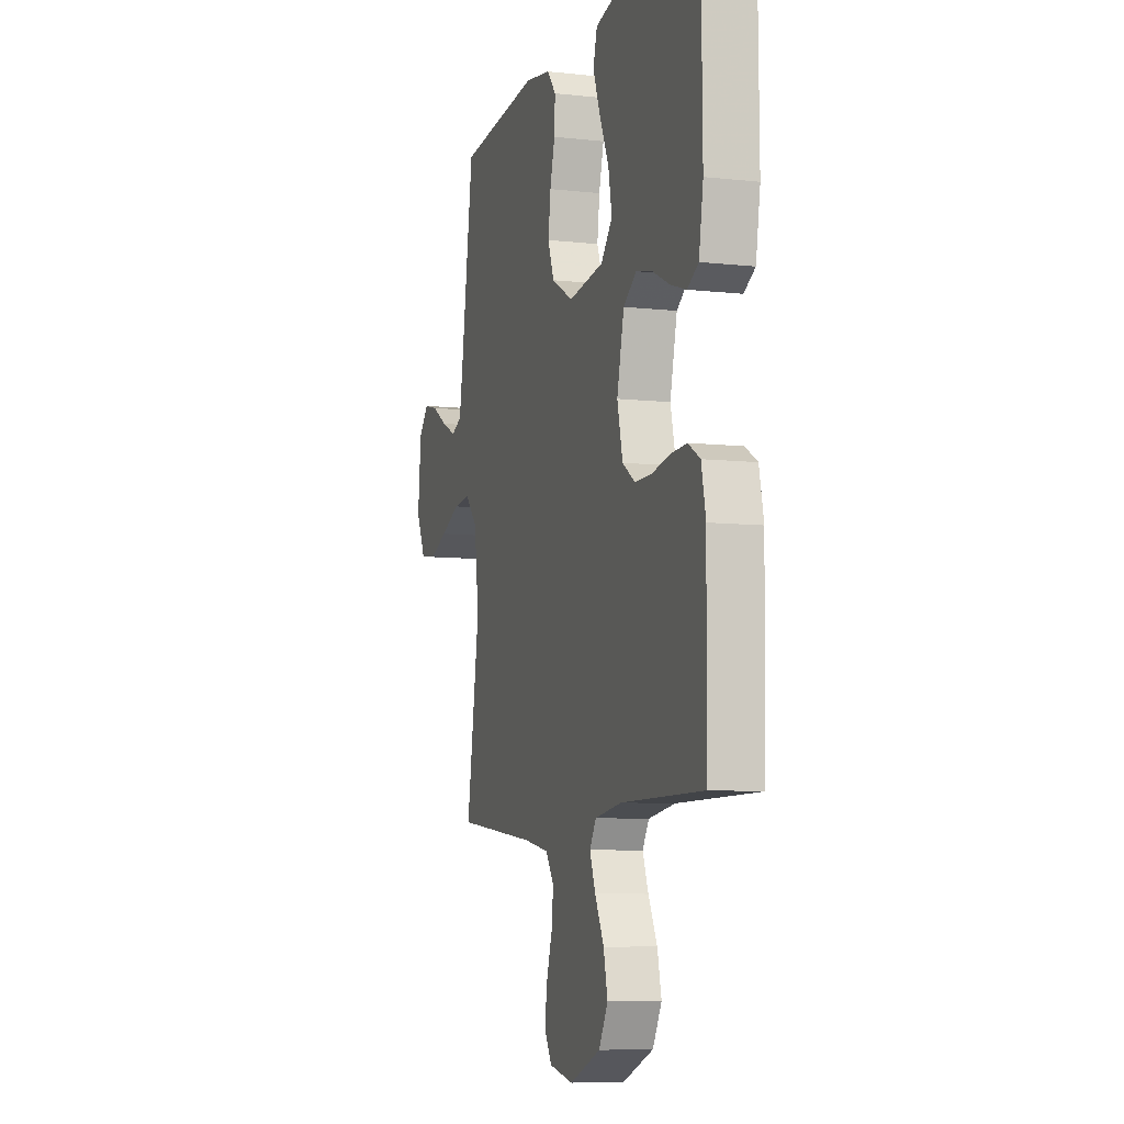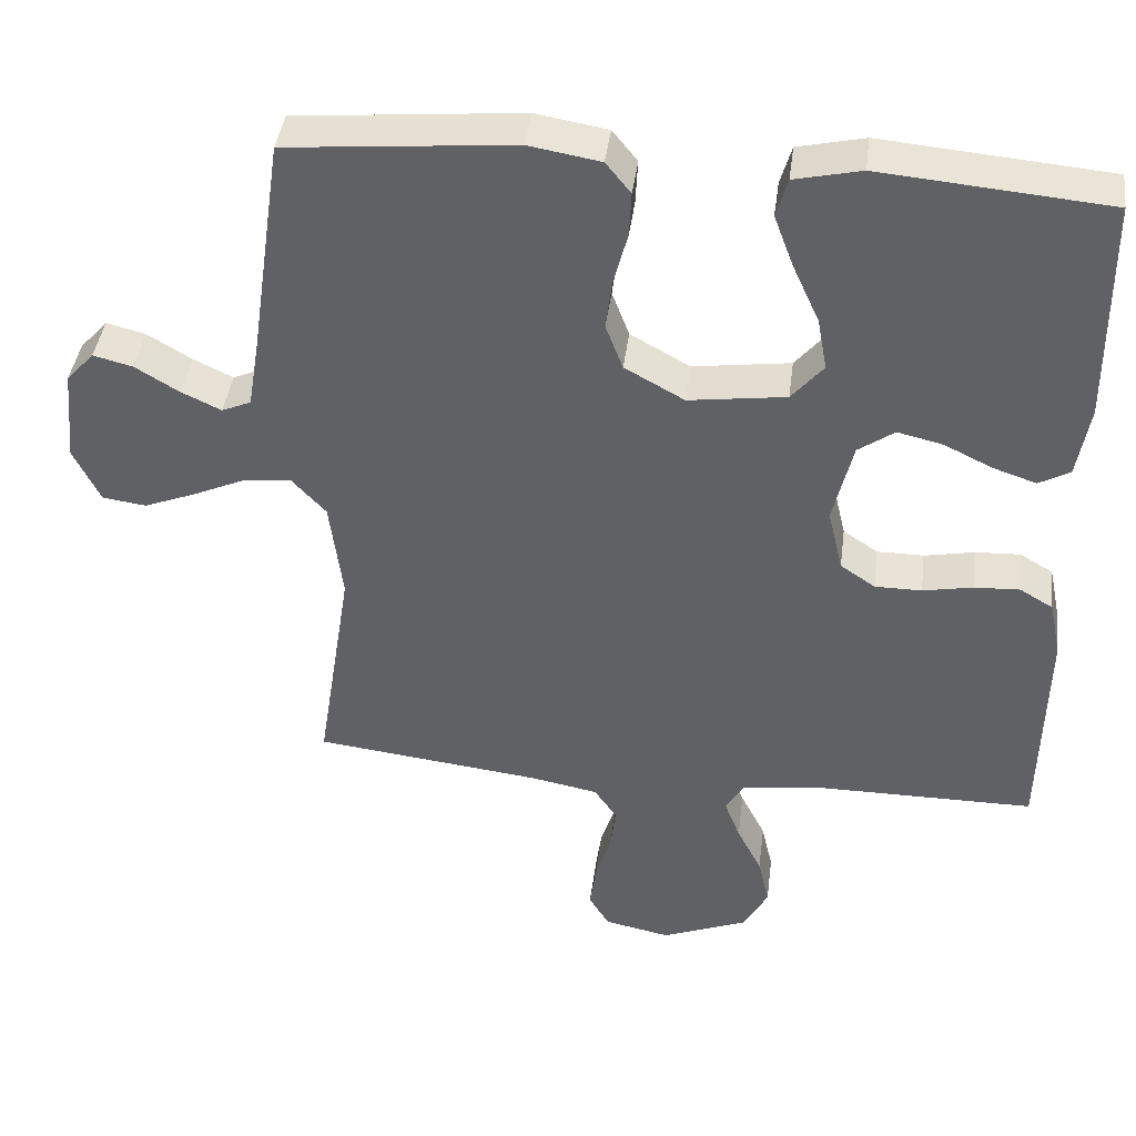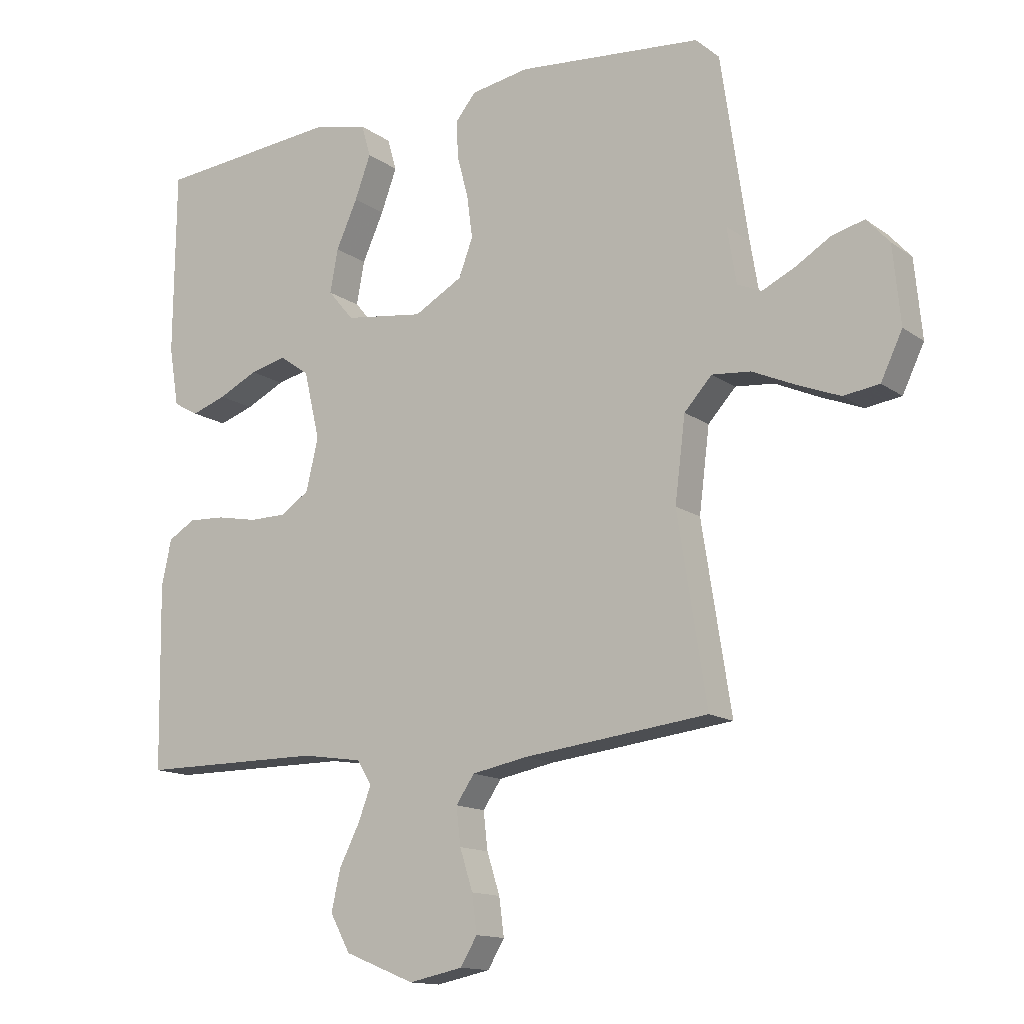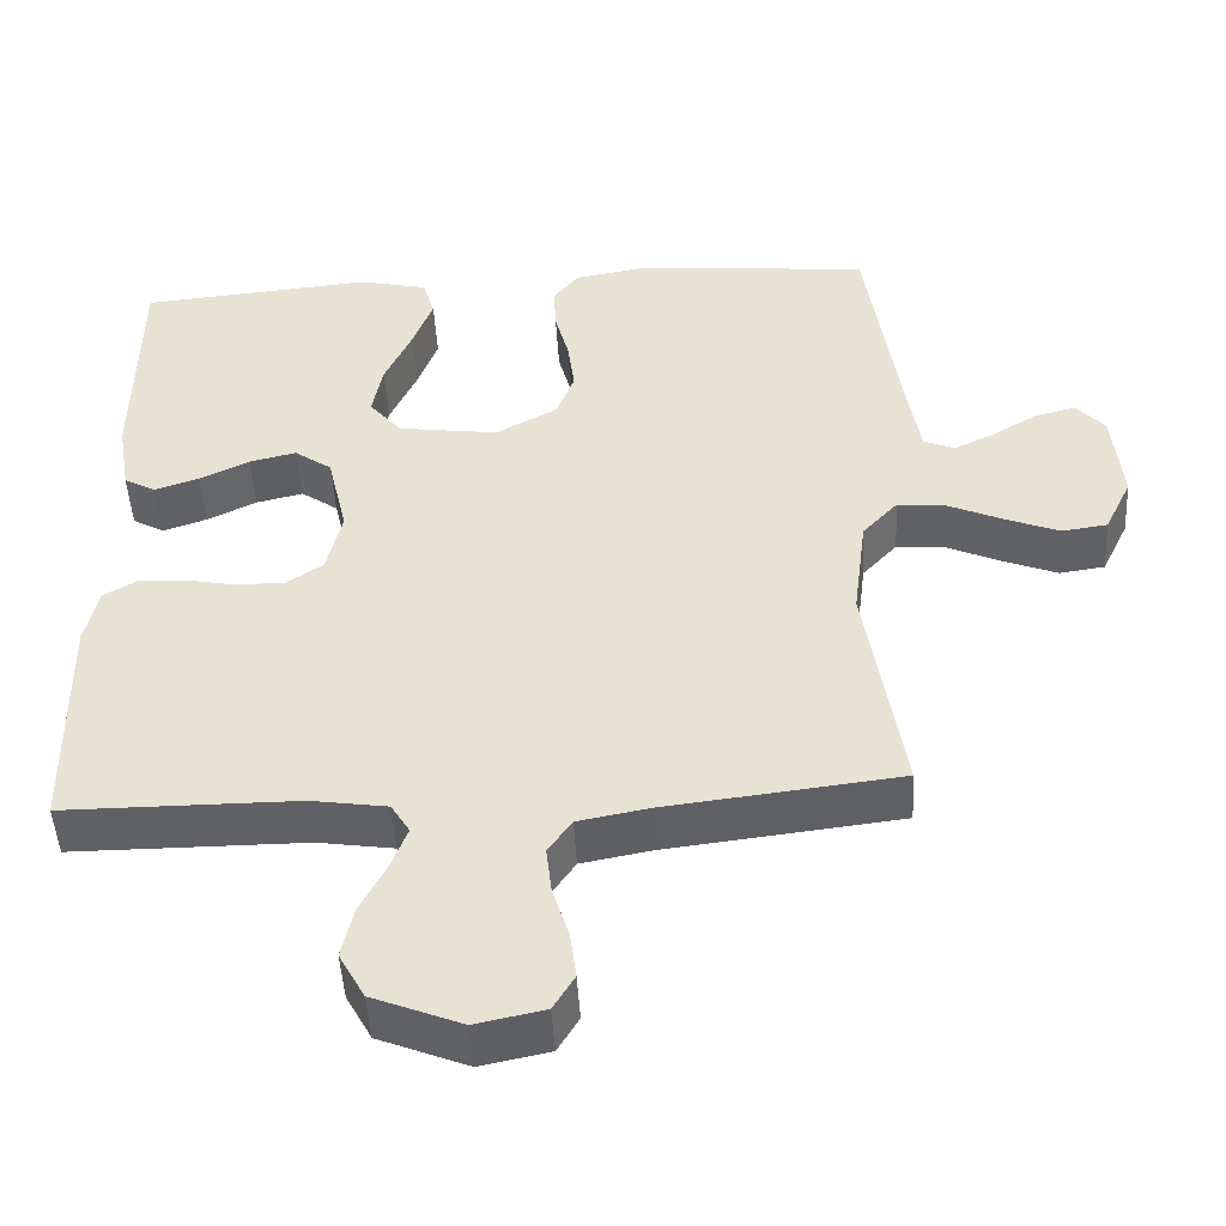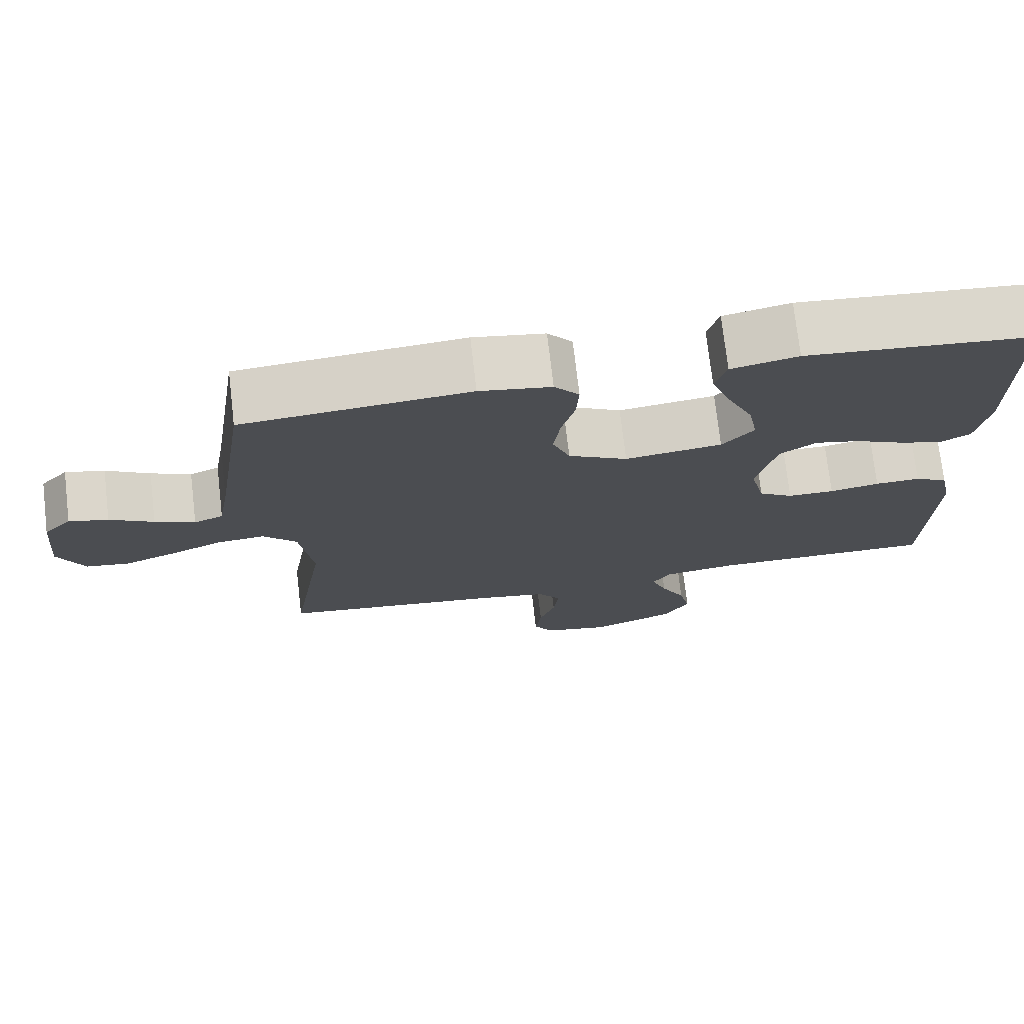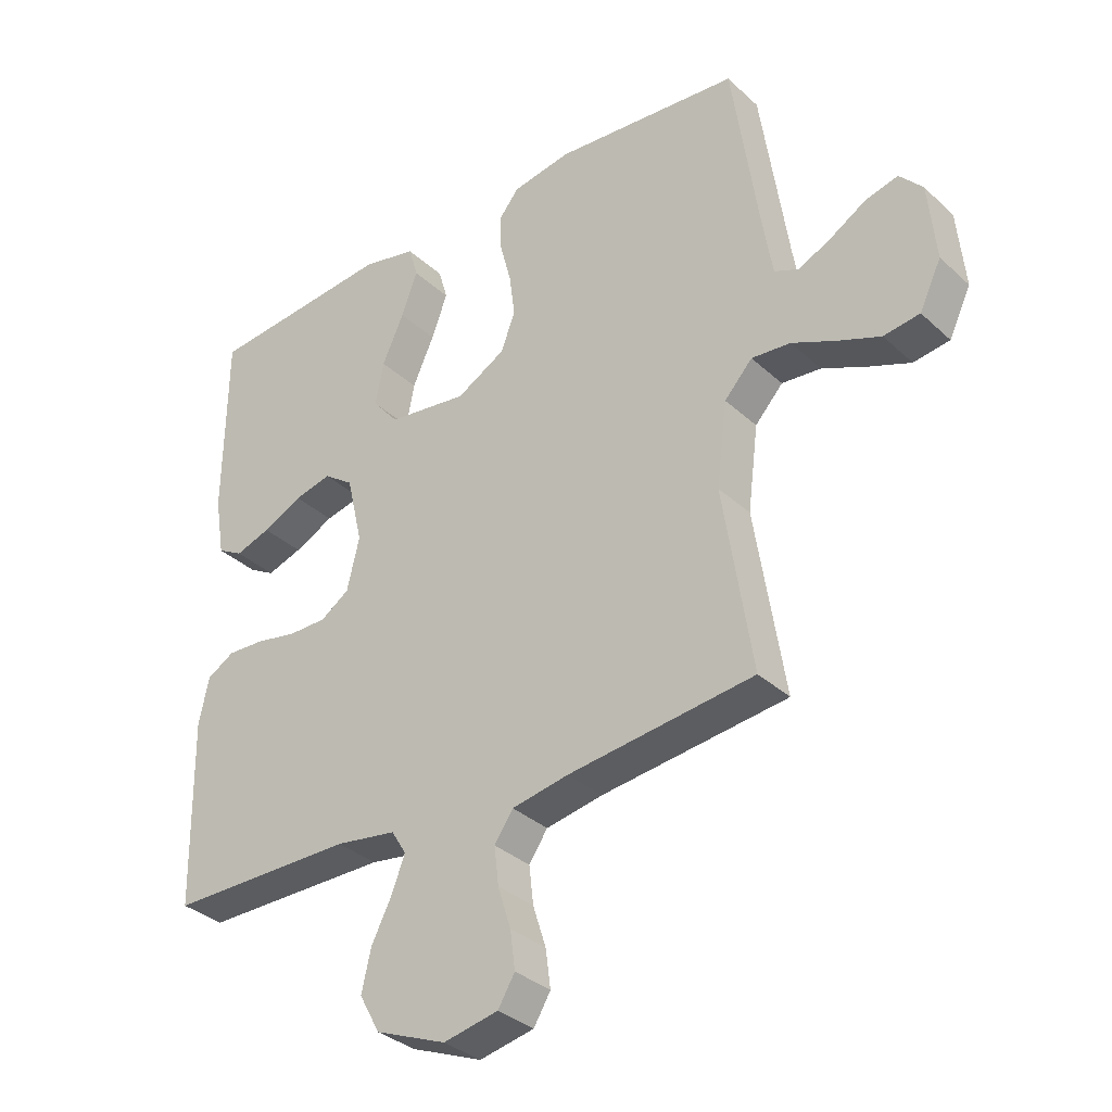
<metadata>
{"format":"obj","ext":"obj","renderer":"f3d","projection":"perspective","resolution":1024,"background":"white","views":[{"elev":-7.6,"azim":-107.3,"up":"+Z"},{"elev":41.6,"azim":-172.7,"up":"+Z"},{"elev":-13.9,"azim":33.6,"up":"+Z"},{"elev":-48.1,"azim":3.3,"up":"+Z"},{"elev":74.3,"azim":173.4,"up":"+Z"},{"elev":-33.9,"azim":39.2,"up":"+Z"}]}
</metadata>
<code>
v 0.5 0.07 -0.5
v 0.2 0.07 -0.535
v 0.109 0.07 -0.552
v 0.079 0.07 -0.596
v 0.086 0.07 -0.657
v 0.107 0.07 -0.723
v 0.115 0.07 -0.784
v 0.088 0.07 -0.829
v 0 0.07 -0.847
v -0.114 0.07 -0.801
v -0.147 0.07 -0.741
v -0.132 0.07 -0.675
v -0.099 0.07 -0.61
v -0.078 0.07 -0.555
v -0.102 0.07 -0.516
v -0.2 0.07 -0.501
v -0.5 0.07 -0.5
v -0.505 0.07 -0.2
v -0.489 0.07 -0.125
v -0.445 0.07 -0.099
v -0.385 0.07 -0.102
v -0.319 0.07 -0.115
v -0.257 0.07 -0.115
v -0.211 0.07 -0.084
v -0.191 0.07 0
v -0.217 0.07 0.111
v -0.265 0.07 0.145
v -0.325 0.07 0.131
v -0.389 0.07 0.1
v -0.446 0.07 0.081
v -0.487 0.07 0.104
v -0.503 0.07 0.2
v -0.5 0.07 0.5
v -0.2 0.07 0.526
v -0.112 0.07 0.506
v -0.097 0.07 0.454
v -0.123 0.07 0.384
v -0.158 0.07 0.307
v -0.171 0.07 0.237
v -0.129 0.07 0.187
v 0 0.07 0.169
v 0.079 0.07 0.213
v 0.102 0.07 0.274
v 0.093 0.07 0.343
v 0.075 0.07 0.411
v 0.072 0.07 0.471
v 0.105 0.07 0.512
v 0.2 0.07 0.528
v 0.5 0.07 0.5
v 0.544 0.07 0.2
v 0.559 0.07 0.11
v 0.598 0.07 0.093
v 0.651 0.07 0.118
v 0.709 0.07 0.153
v 0.761 0.07 0.166
v 0.798 0.07 0.125
v 0.81 0.07 0
v 0.775 0.07 -0.073
v 0.717 0.07 -0.081
v 0.649 0.07 -0.054
v 0.578 0.07 -0.022
v 0.515 0.07 -0.016
v 0.47 0.07 -0.065
v 0.453 0.07 -0.2
v 0.5 0 -0.5
v 0.2 0 -0.535
v 0.109 0 -0.552
v 0.079 0 -0.596
v 0.086 0 -0.657
v 0.107 0 -0.723
v 0.115 0 -0.784
v 0.088 0 -0.829
v 0 0 -0.847
v -0.114 0 -0.801
v -0.147 0 -0.741
v -0.132 0 -0.675
v -0.099 0 -0.61
v -0.078 0 -0.555
v -0.102 0 -0.516
v -0.2 0 -0.501
v -0.5 0 -0.5
v -0.505 0 -0.2
v -0.489 0 -0.125
v -0.445 0 -0.099
v -0.385 0 -0.102
v -0.319 0 -0.115
v -0.257 0 -0.115
v -0.211 0 -0.084
v -0.191 0 0
v -0.217 0 0.111
v -0.265 0 0.145
v -0.325 0 0.131
v -0.389 0 0.1
v -0.446 0 0.081
v -0.487 0 0.104
v -0.503 0 0.2
v -0.5 0 0.5
v -0.2 0 0.526
v -0.112 0 0.506
v -0.097 0 0.454
v -0.123 0 0.384
v -0.158 0 0.307
v -0.171 0 0.237
v -0.129 0 0.187
v 0 0 0.169
v 0.079 0 0.213
v 0.102 0 0.274
v 0.093 0 0.343
v 0.075 0 0.411
v 0.072 0 0.471
v 0.105 0 0.512
v 0.2 0 0.528
v 0.5 0 0.5
v 0.544 0 0.2
v 0.559 0 0.11
v 0.598 0 0.093
v 0.651 0 0.118
v 0.709 0 0.153
v 0.761 0 0.166
v 0.798 0 0.125
v 0.81 0 0
v 0.775 0 -0.073
v 0.717 0 -0.081
v 0.649 0 -0.054
v 0.578 0 -0.022
v 0.515 0 -0.016
v 0.47 0 -0.065
v 0.453 0 -0.2
f 58 59 60 61
f 56 57 58 61
f 56 61 62
f 53 54 55 56
f 52 53 56 62
f 51 52 62 63
f 47 48 49 50
f 47 50 51 63
f 44 45 46 47
f 43 44 47 63
f 35 36 37 38
f 33 34 35 38
f 33 38 39
f 32 33 39 40
f 28 29 30 31
f 27 28 31 32
f 19 20 21 22
f 19 22 23
f 16 17 18 19
f 15 16 19 23
f 14 15 23 24
f 10 11 12 13
f 10 13 14
f 9 10 14
f 8 9 14
f 5 6 7 8
f 4 5 8 14
f 3 4 14 24
f 64 1 2
f 42 43 63 64
f 41 42 64 2
f 27 32 40 41
f 26 27 41
f 25 26 41 2
f 2 3 24 25
f 125 124 123 122
f 125 122 121 120
f 126 125 120
f 120 119 118 117
f 126 120 117 116
f 127 126 116 115
f 114 113 112 111
f 127 115 114 111
f 111 110 109 108
f 127 111 108 107
f 102 101 100 99
f 102 99 98 97
f 103 102 97
f 104 103 97 96
f 95 94 93 92
f 96 95 92 91
f 86 85 84 83
f 87 86 83
f 83 82 81 80
f 87 83 80 79
f 88 87 79 78
f 77 76 75 74
f 78 77 74
f 78 74 73
f 78 73 72
f 72 71 70 69
f 78 72 69 68
f 88 78 68 67
f 66 65 128
f 128 127 107 106
f 66 128 106 105
f 105 104 96 91
f 105 91 90
f 66 105 90 89
f 89 88 67 66
f 1 65 66 2
f 2 66 67 3
f 3 67 68 4
f 4 68 69 5
f 5 69 70 6
f 6 70 71 7
f 7 71 72 8
f 8 72 73 9
f 9 73 74 10
f 10 74 75 11
f 11 75 76 12
f 12 76 77 13
f 13 77 78 14
f 14 78 79 15
f 15 79 80 16
f 16 80 81 17
f 17 81 82 18
f 18 82 83 19
f 19 83 84 20
f 20 84 85 21
f 21 85 86 22
f 22 86 87 23
f 23 87 88 24
f 24 88 89 25
f 25 89 90 26
f 26 90 91 27
f 27 91 92 28
f 28 92 93 29
f 29 93 94 30
f 30 94 95 31
f 31 95 96 32
f 32 96 97 33
f 33 97 98 34
f 34 98 99 35
f 35 99 100 36
f 36 100 101 37
f 37 101 102 38
f 38 102 103 39
f 39 103 104 40
f 40 104 105 41
f 41 105 106 42
f 42 106 107 43
f 43 107 108 44
f 44 108 109 45
f 45 109 110 46
f 46 110 111 47
f 47 111 112 48
f 48 112 113 49
f 49 113 114 50
f 50 114 115 51
f 51 115 116 52
f 52 116 117 53
f 53 117 118 54
f 54 118 119 55
f 55 119 120 56
f 56 120 121 57
f 57 121 122 58
f 58 122 123 59
f 59 123 124 60
f 60 124 125 61
f 61 125 126 62
f 62 126 127 63
f 63 127 128 64
f 64 128 65 1

</code>
